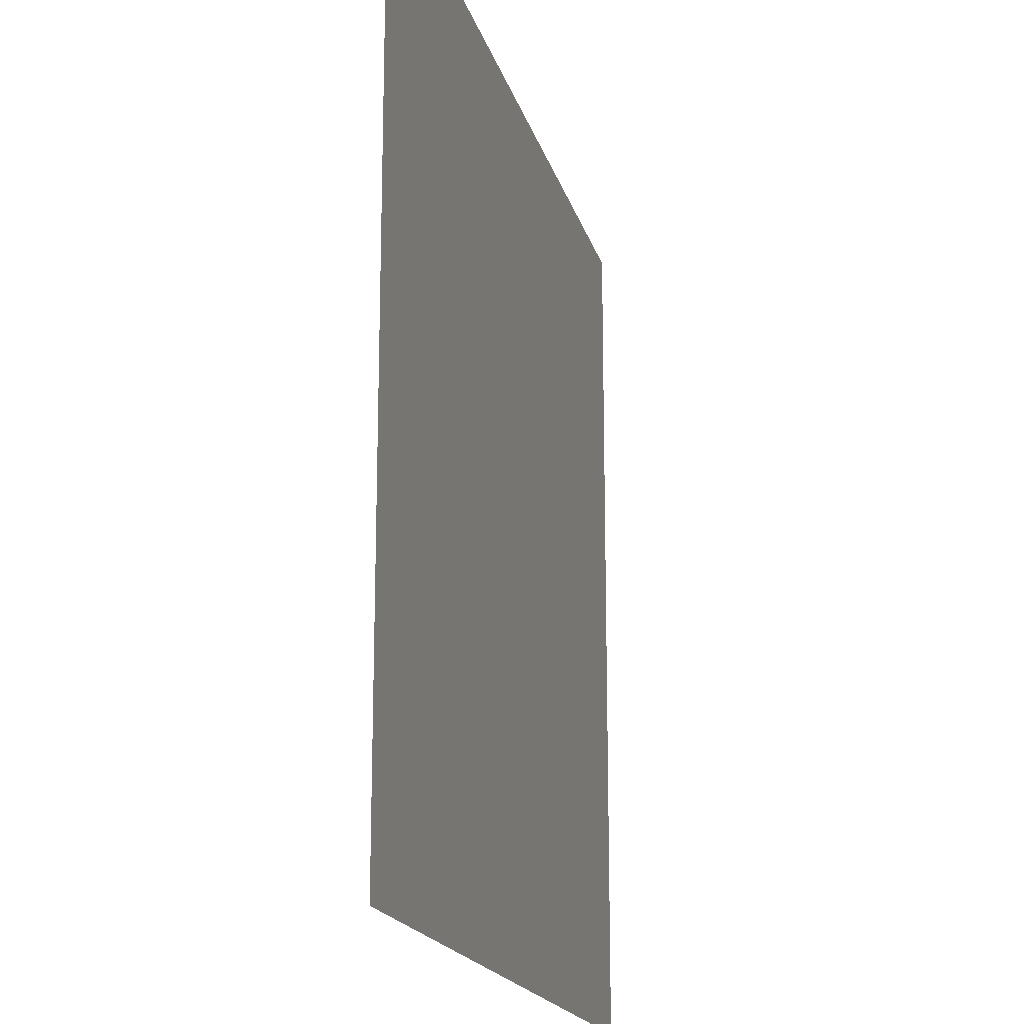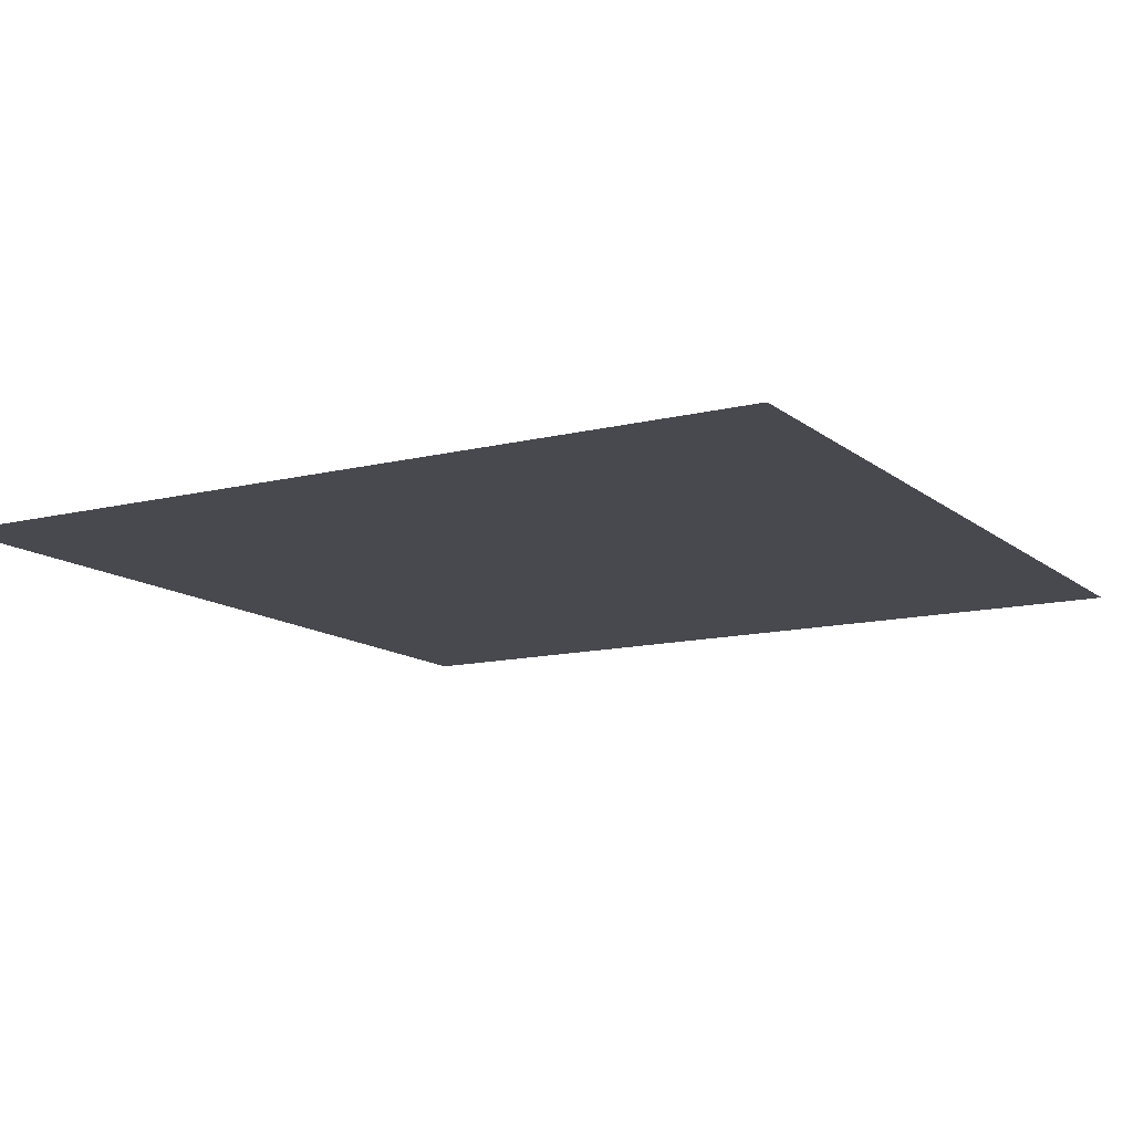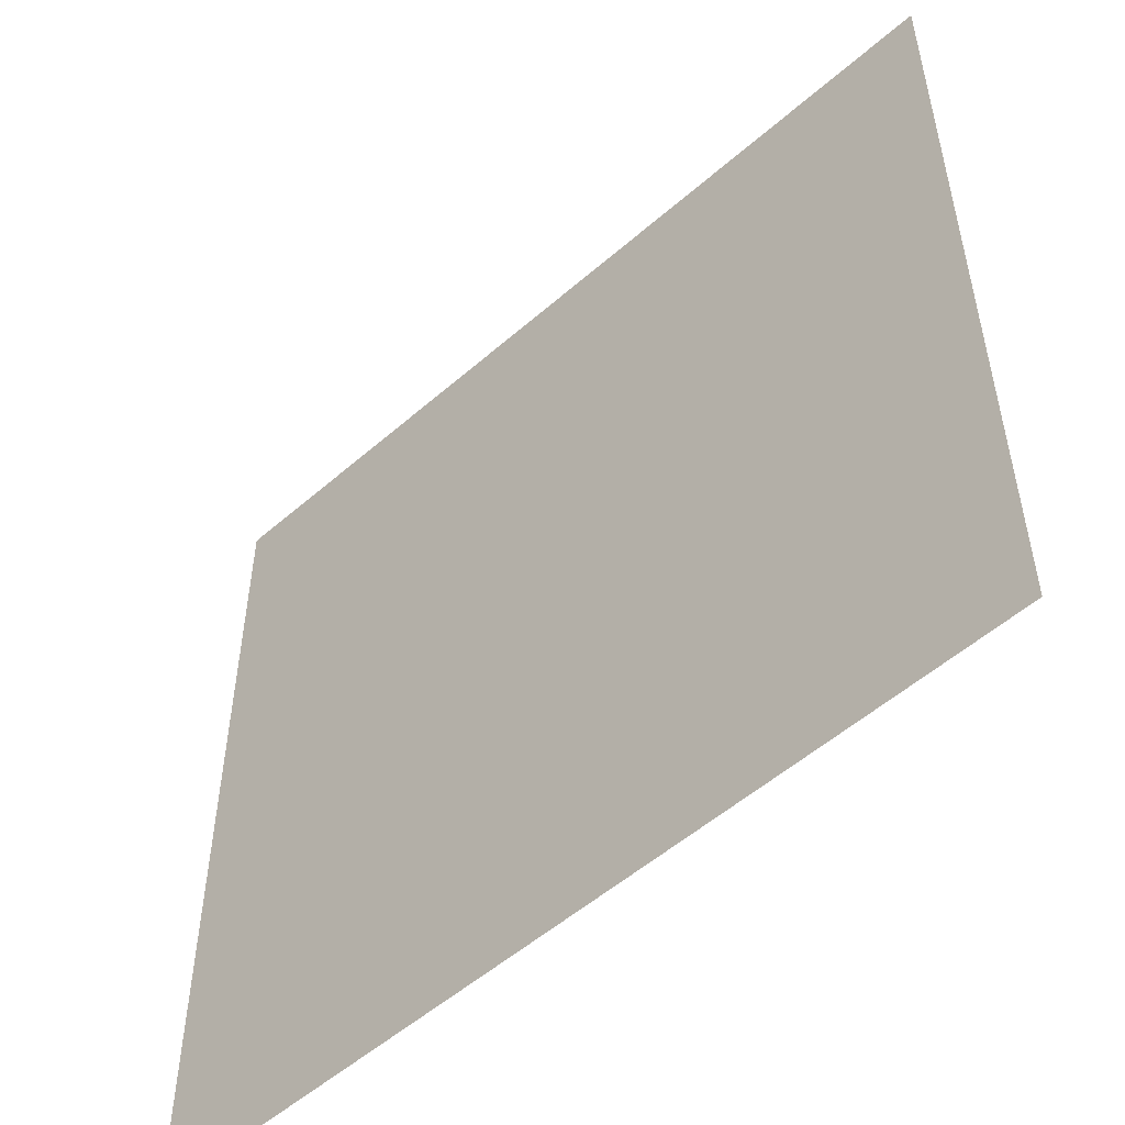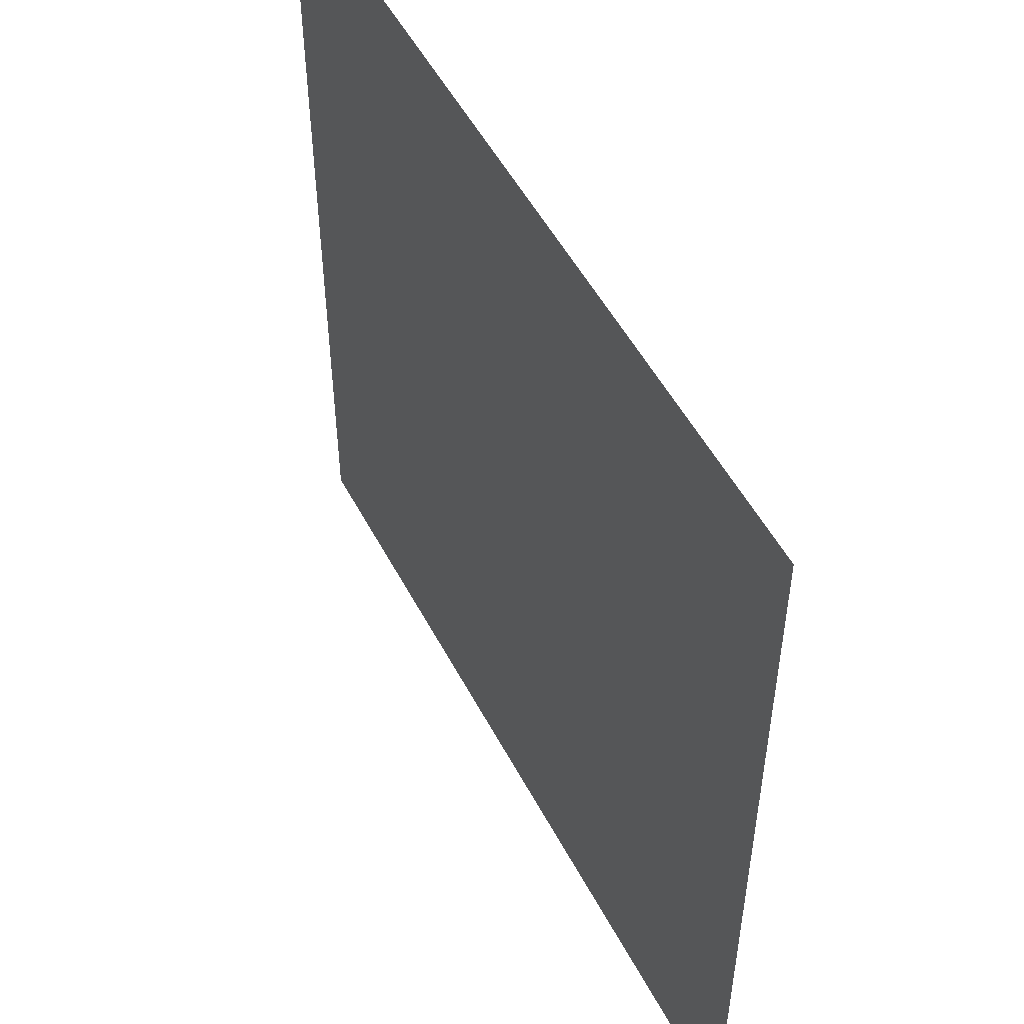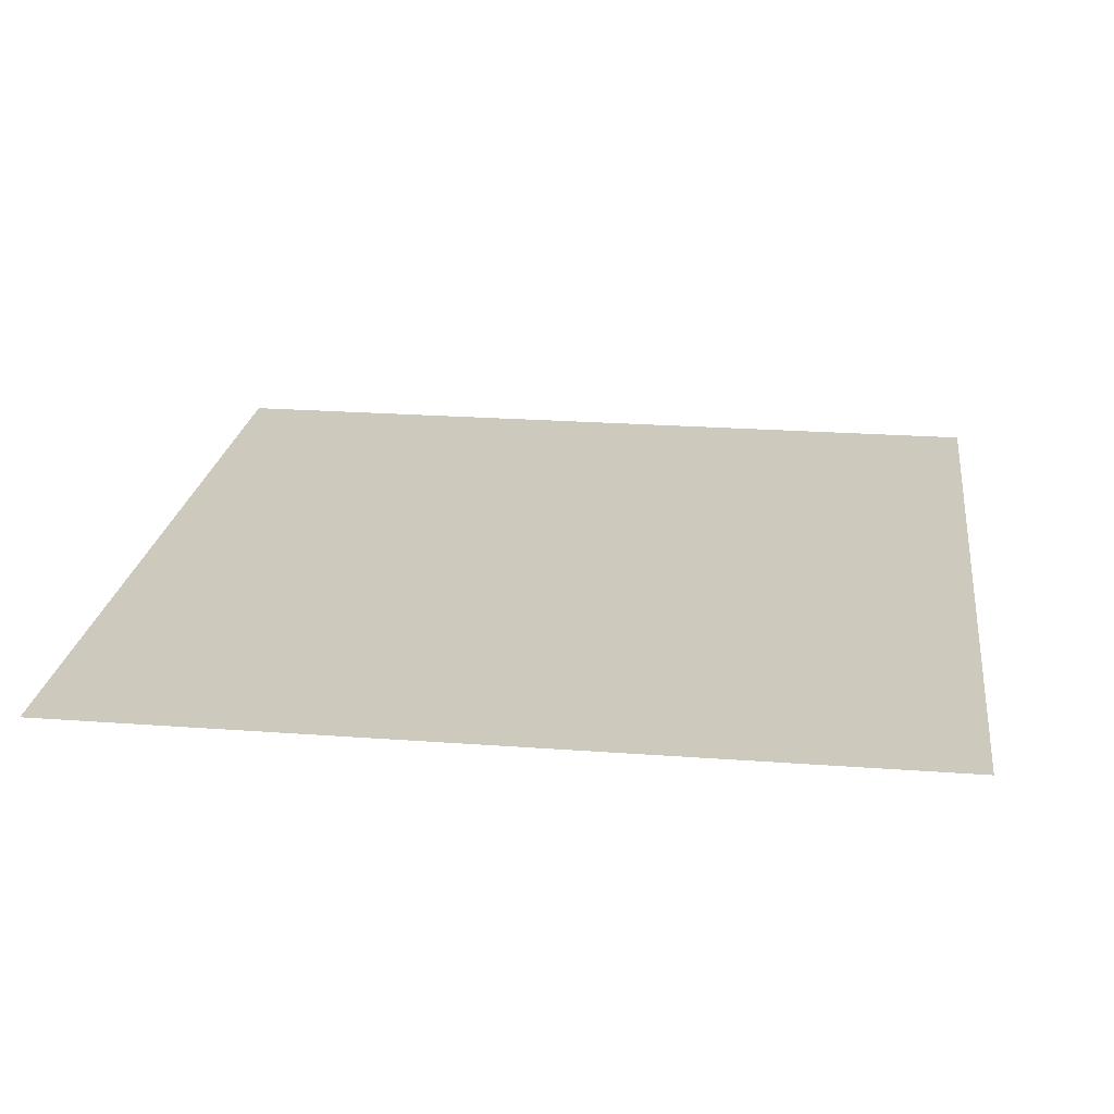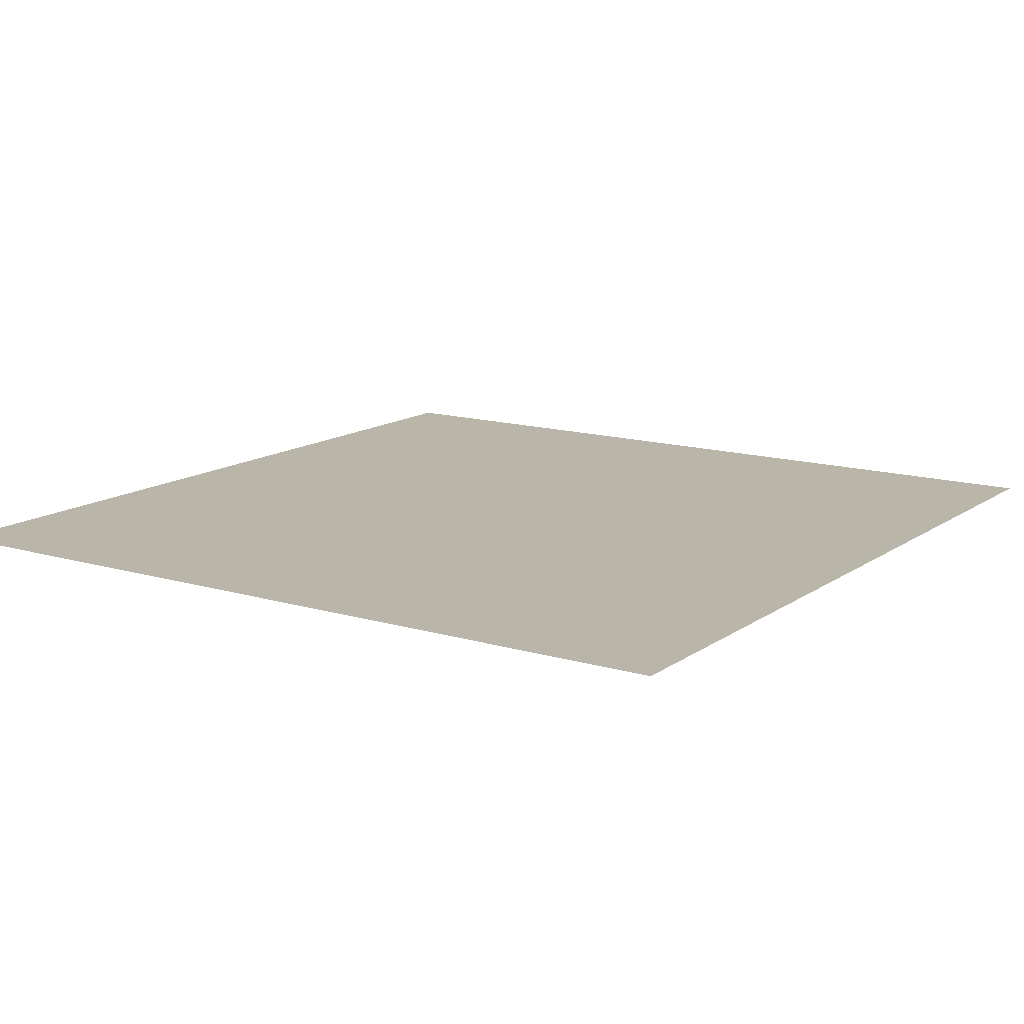
<metadata>
{"format":"obj","ext":"obj","renderer":"f3d","projection":"perspective","resolution":1024,"background":"white","views":[{"elev":-17.8,"azim":103.7,"up":"+Y"},{"elev":-12.6,"azim":-149.9,"up":"+Z"},{"elev":-53.2,"azim":-136.9,"up":"+Y"},{"elev":52.0,"azim":-117.2,"up":"+Y"},{"elev":22.7,"azim":-172.7,"up":"+Z"},{"elev":13.7,"azim":-146.3,"up":"+Z"}]}
</metadata>
<code>
v -1280 -1088 0
v -1344 -1088 0
v -1344 -1024 0
v -1280 -1024 0
g test-level_snow_mesh_0181
f 1 2 3 4

</code>
